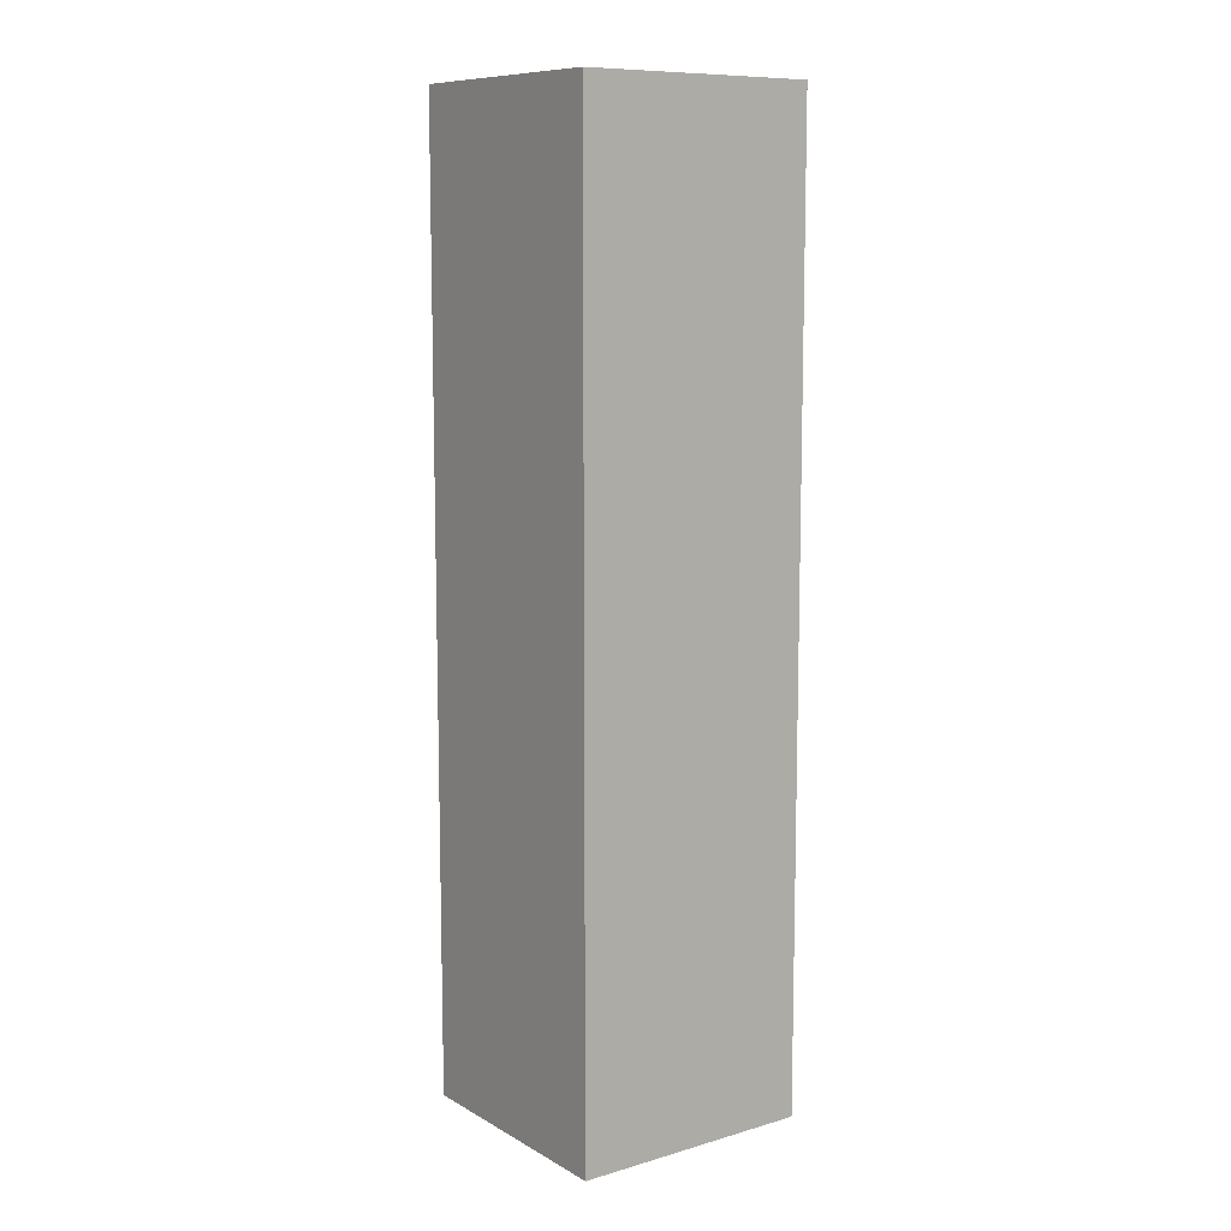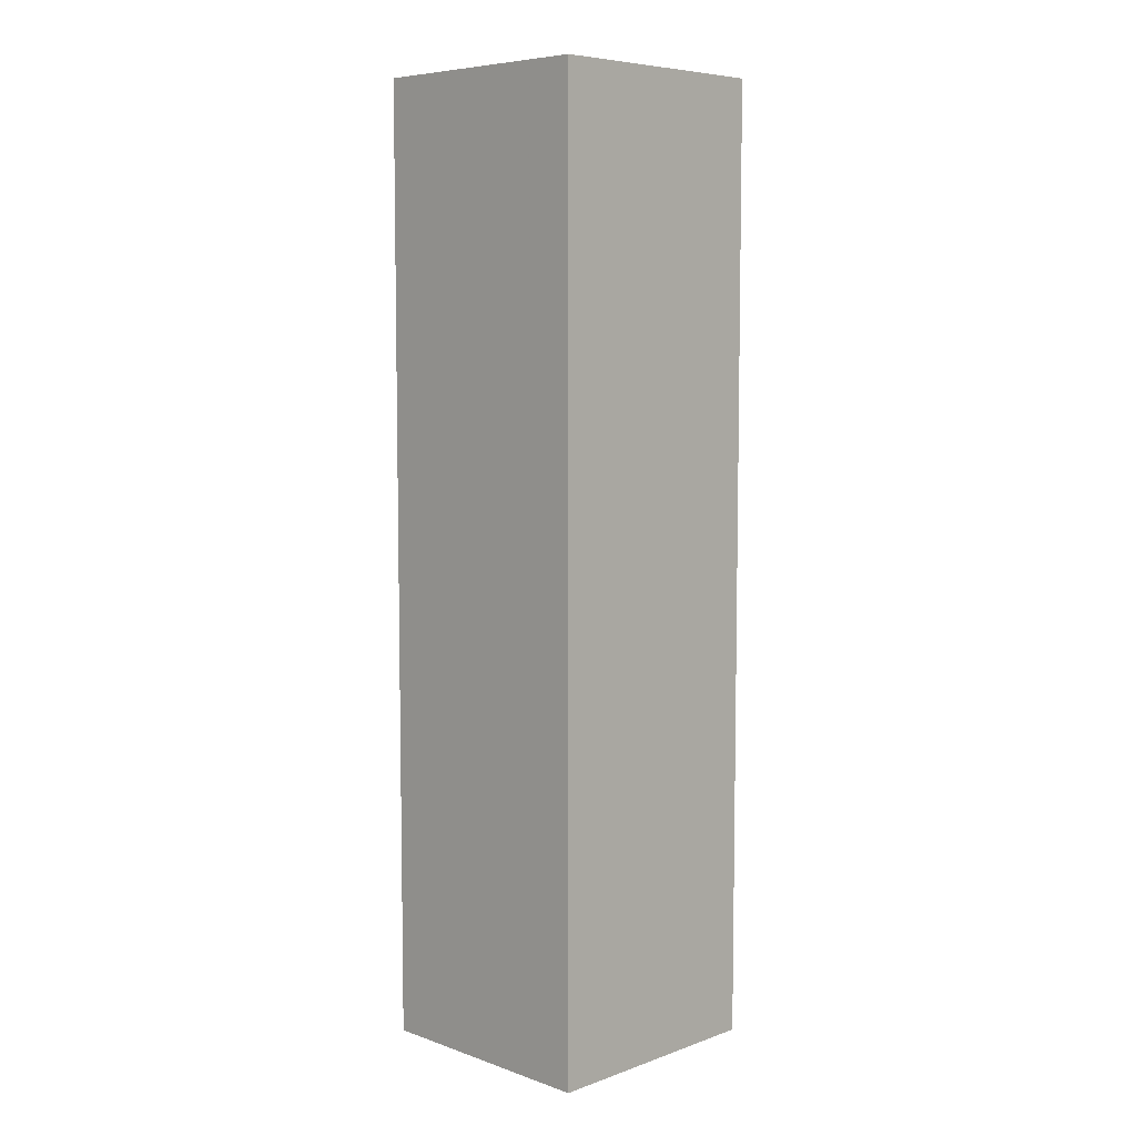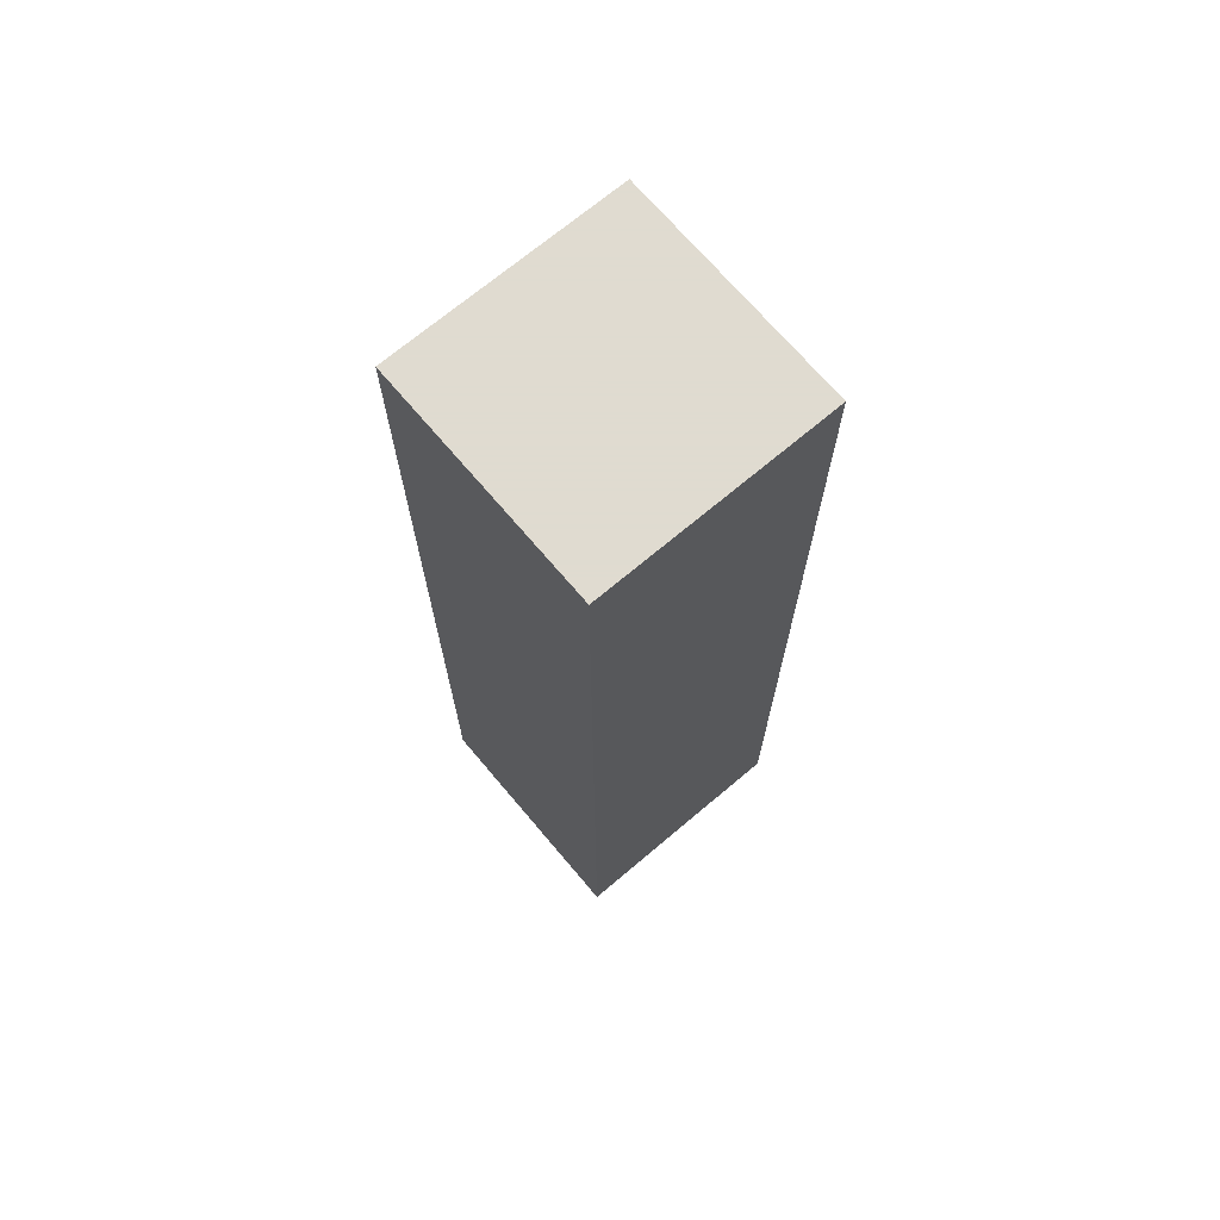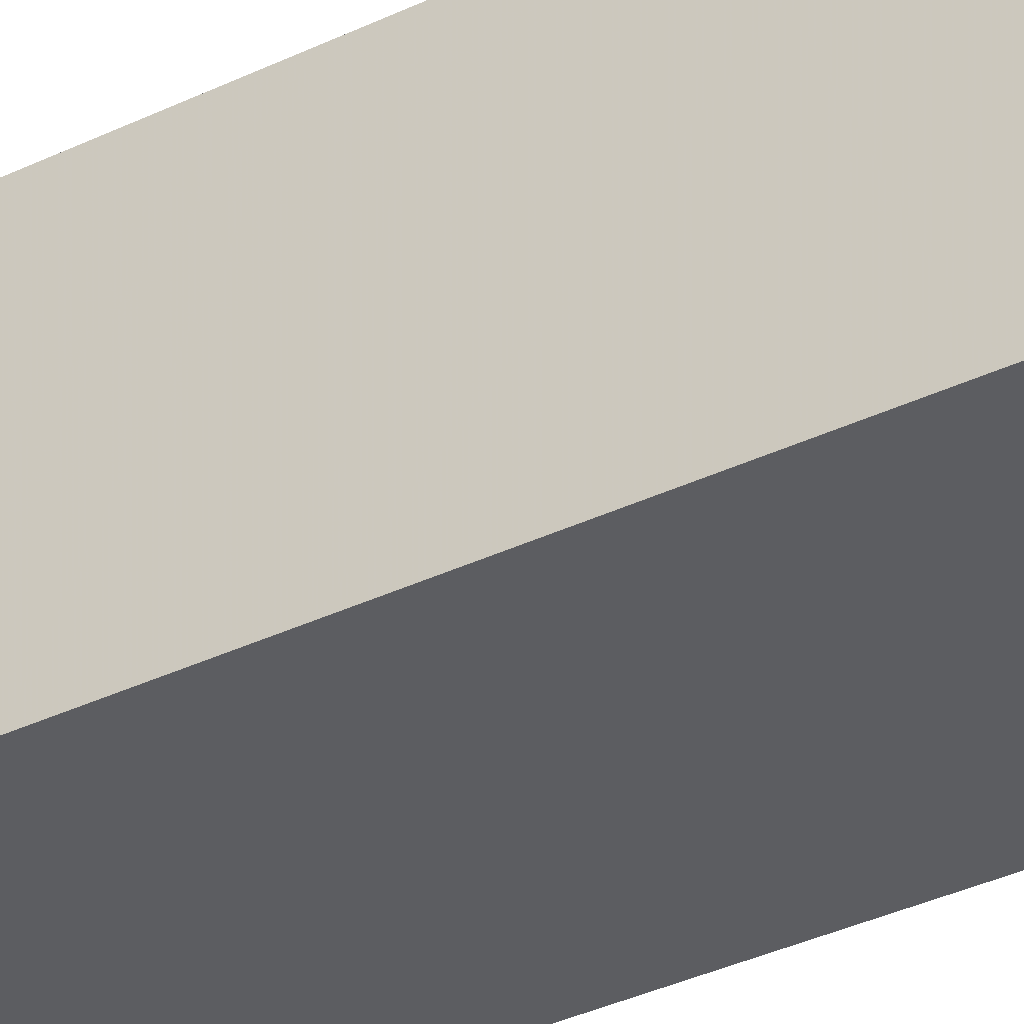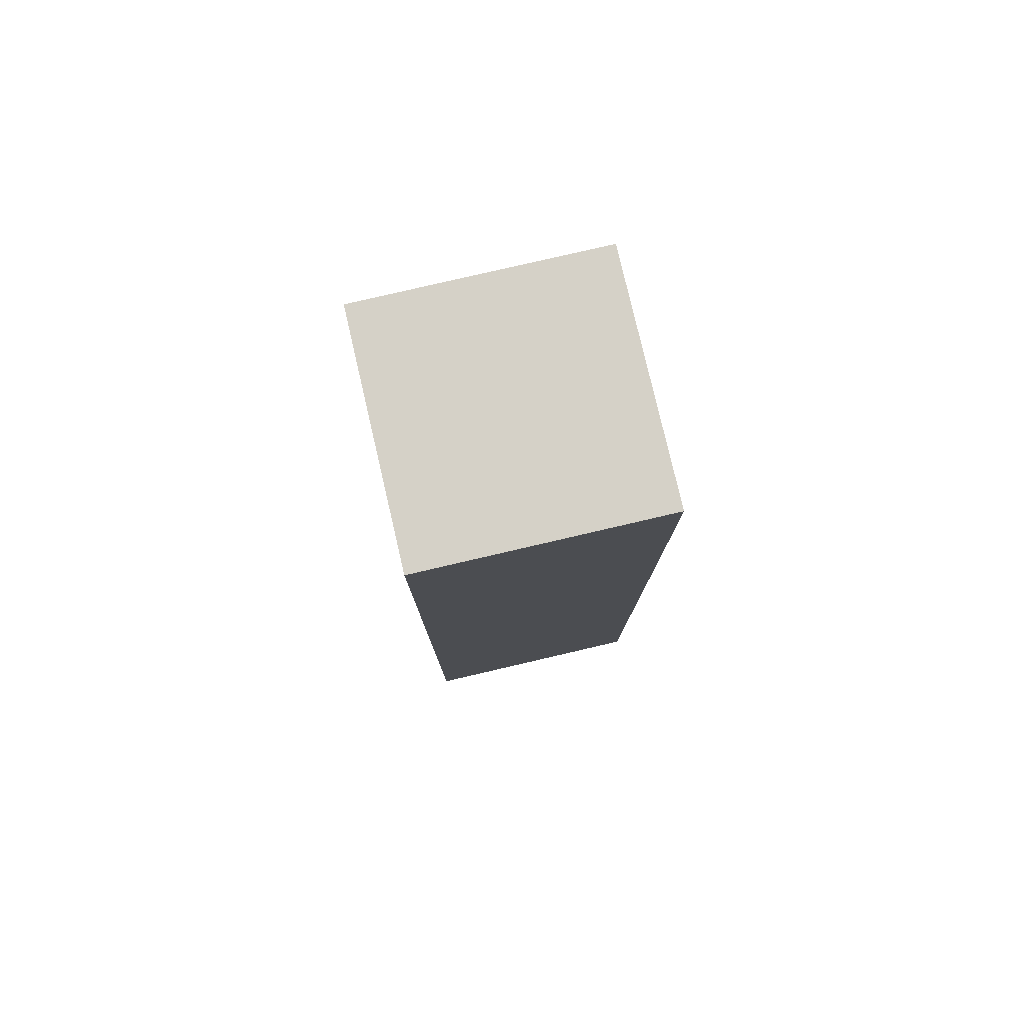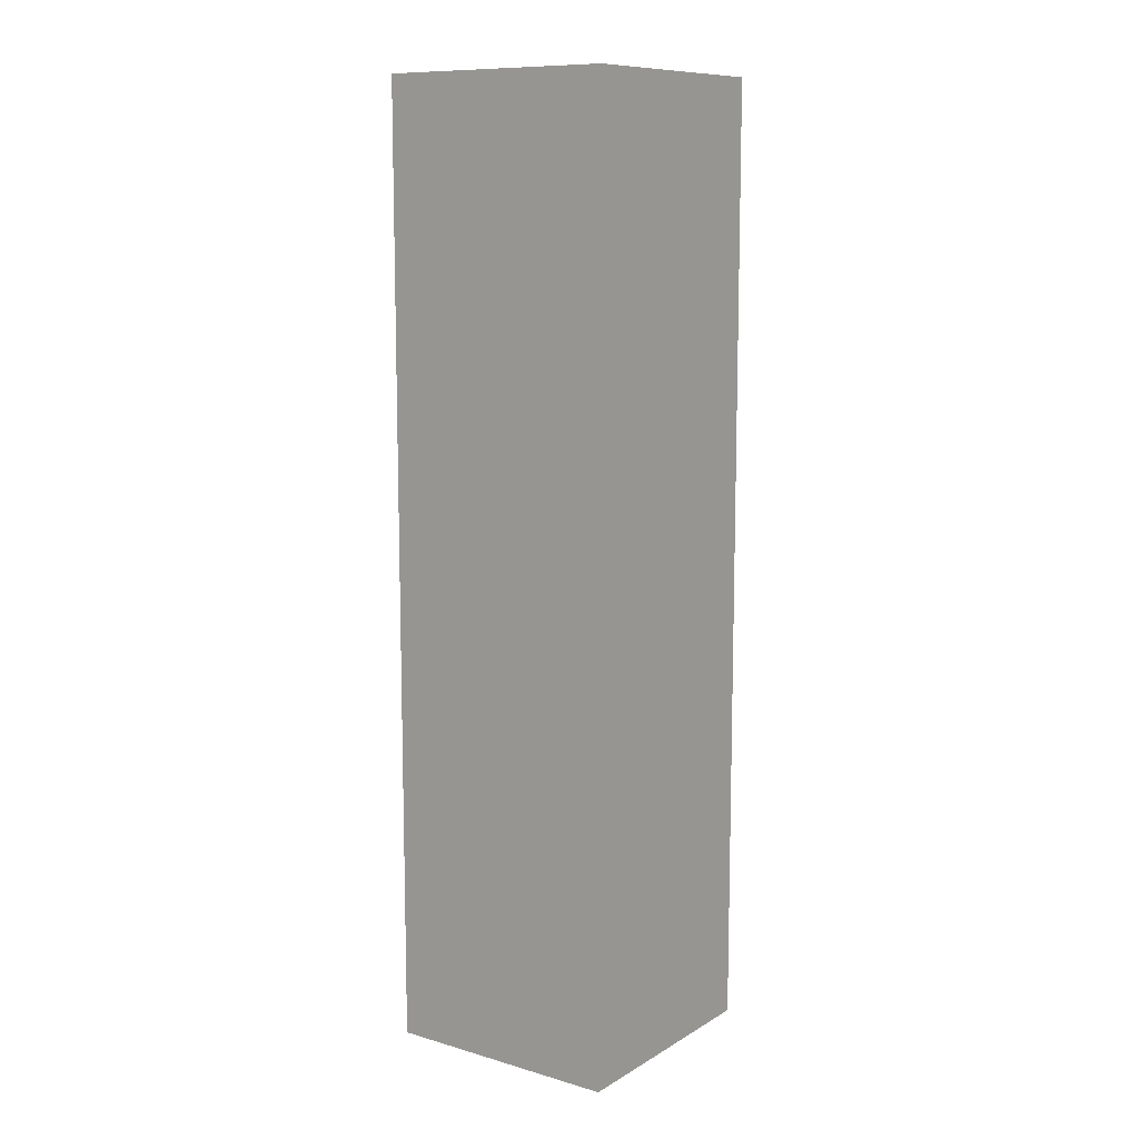
<metadata>
{"format":"obj","ext":"obj","renderer":"f3d","projection":"perspective","resolution":1024,"background":"white","views":[{"elev":10.0,"azim":-36.1,"up":"+Z"},{"elev":6.9,"azim":-45.2,"up":"+Z"},{"elev":70.2,"azim":-40.2,"up":"+Z"},{"elev":-36.9,"azim":-58.4,"up":"+Y"},{"elev":79.3,"azim":76.9,"up":"+Z"},{"elev":10.6,"azim":125.5,"up":"+Z"}]}
</metadata>
<code>
o Mesh 0
v 2.273 0.252 1.01
v 2.273 0.252 0.757
v 2.273 0.252 0.505
v 2.273 0.252 0.252
v 2.273 0.252 0
v 2.273 0 1.01
v 2.273 0 0.757
v 2.273 0 0.505
v 2.273 0 0.252
v 2.273 0 0
v 2.02 0.252 1.01
v 2.02 0.252 0.757
v 2.02 0.252 0.505
v 2.02 0.252 0.252
v 2.02 0.252 0
v 2.02 0 1.01
v 2.02 0 0.757
v 2.02 0 0.505
v 2.02 0 0.252
v 2.02 0 0
f 19 20 10 9
f 9 10 5 4
f 4 5 15 14
f 14 15 20 19
f 15 5 10 20
f 18 19 9 8
f 8 9 4 3
f 3 4 14 13
f 13 14 19 18
f 17 18 8 7
f 7 8 3 2
f 2 3 13 12
f 12 13 18 17
f 16 17 7 6
f 6 7 2 1
f 1 2 12 11
f 11 12 17 16
f 11 16 6 1

</code>
